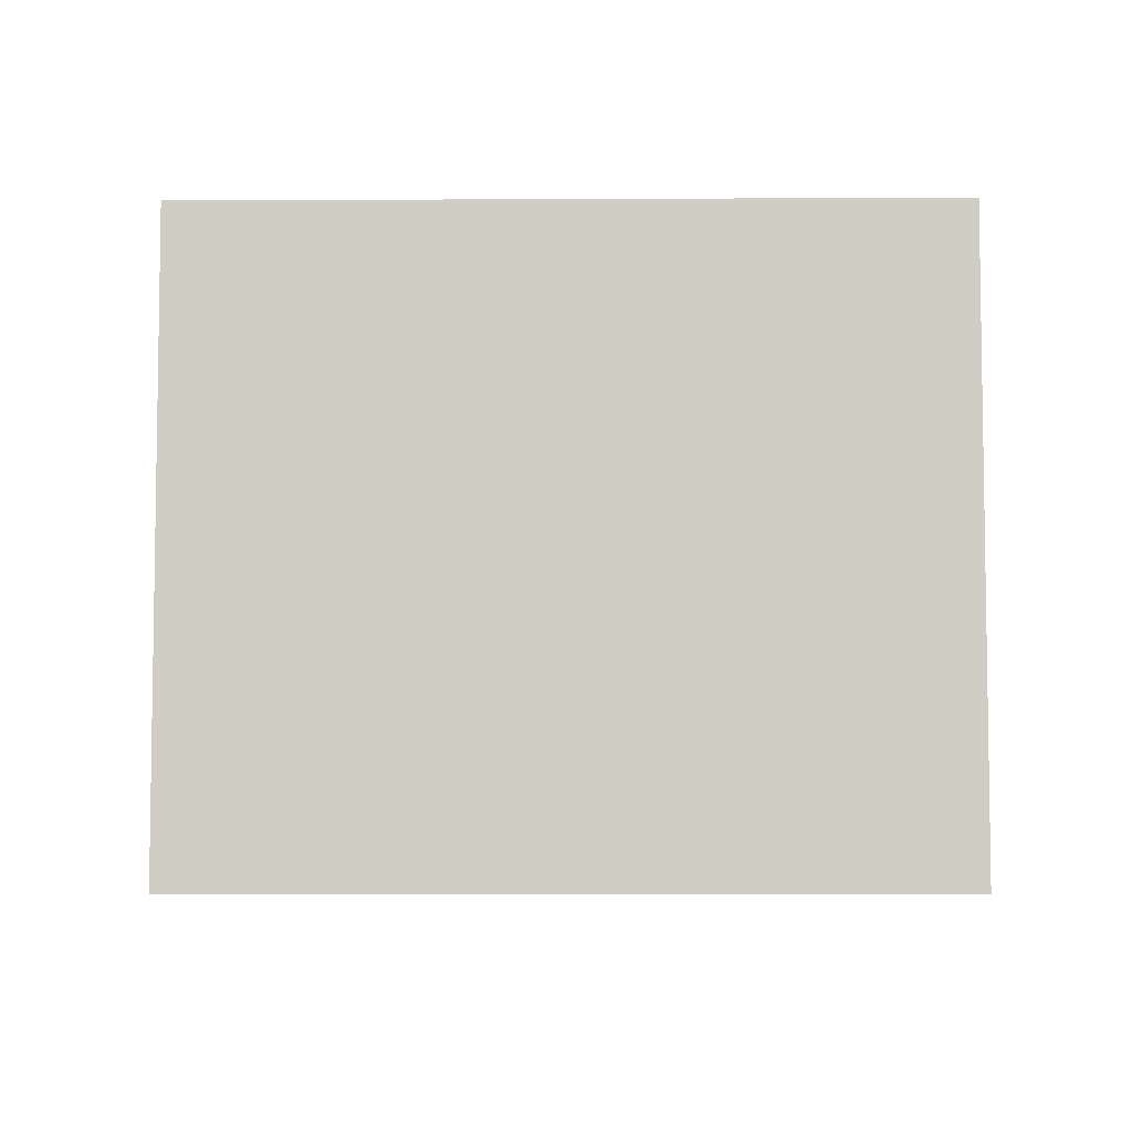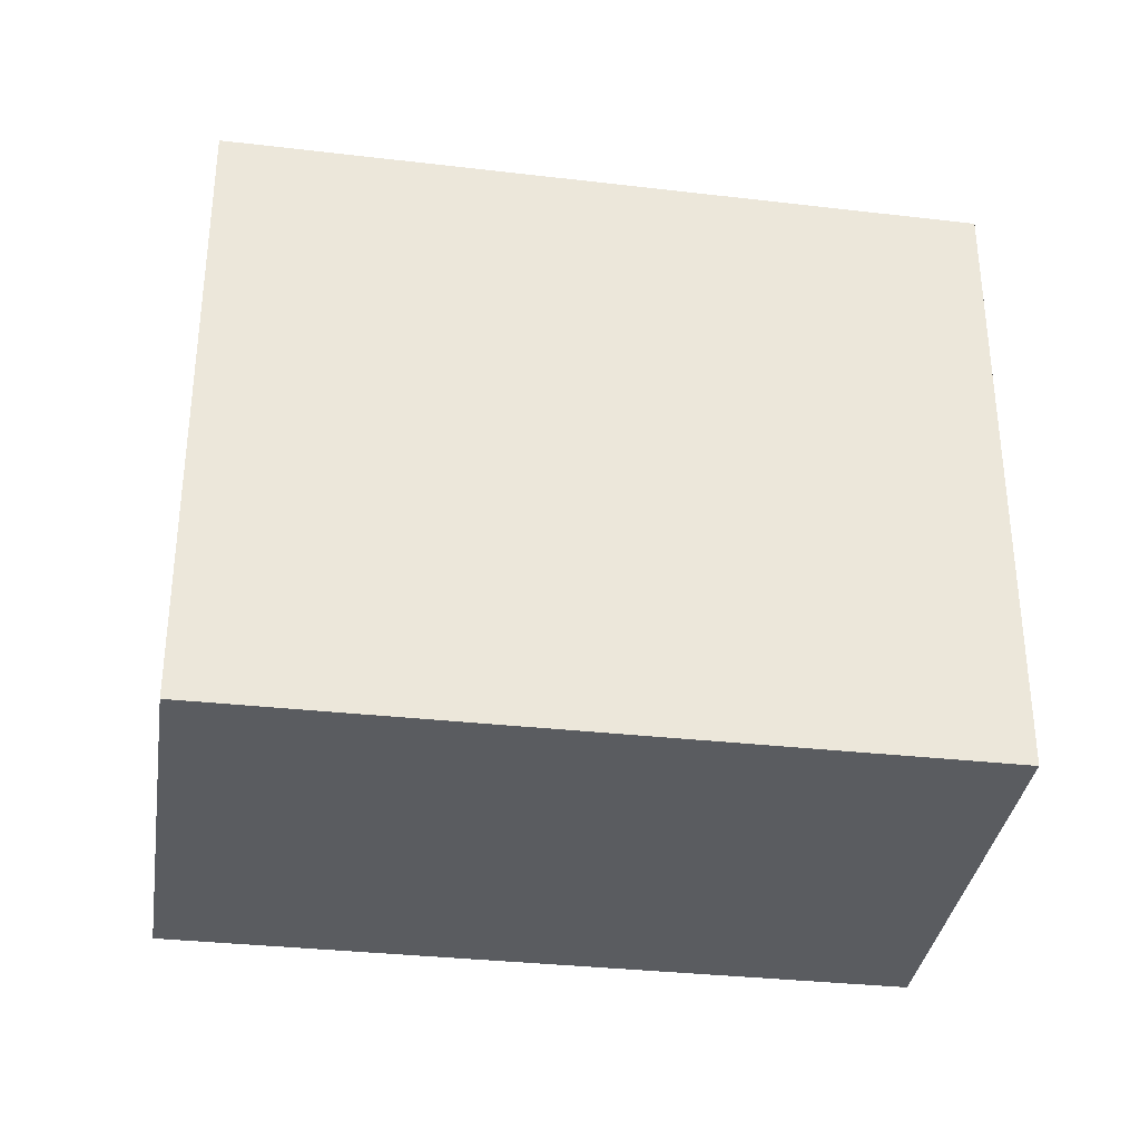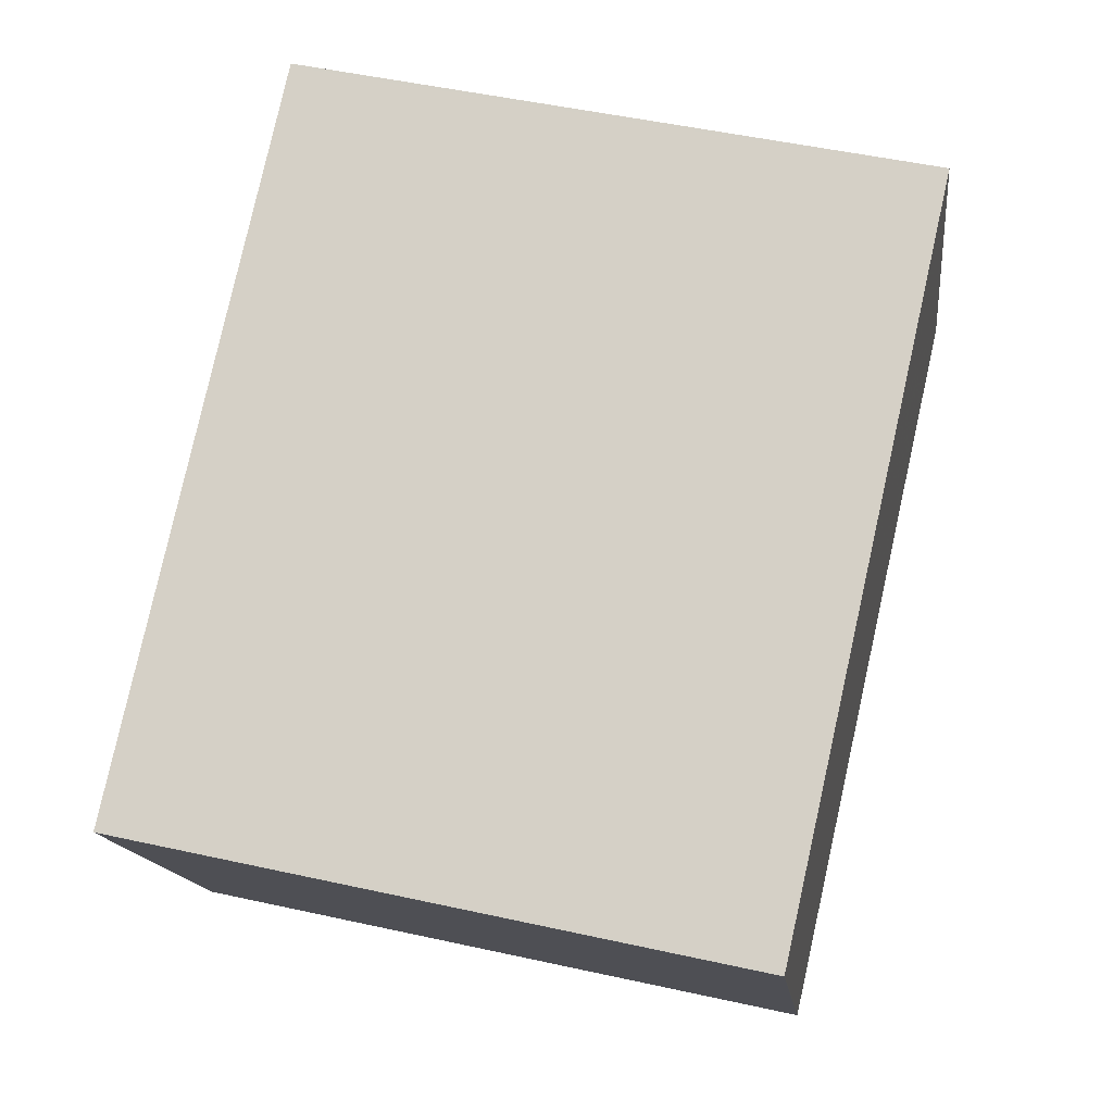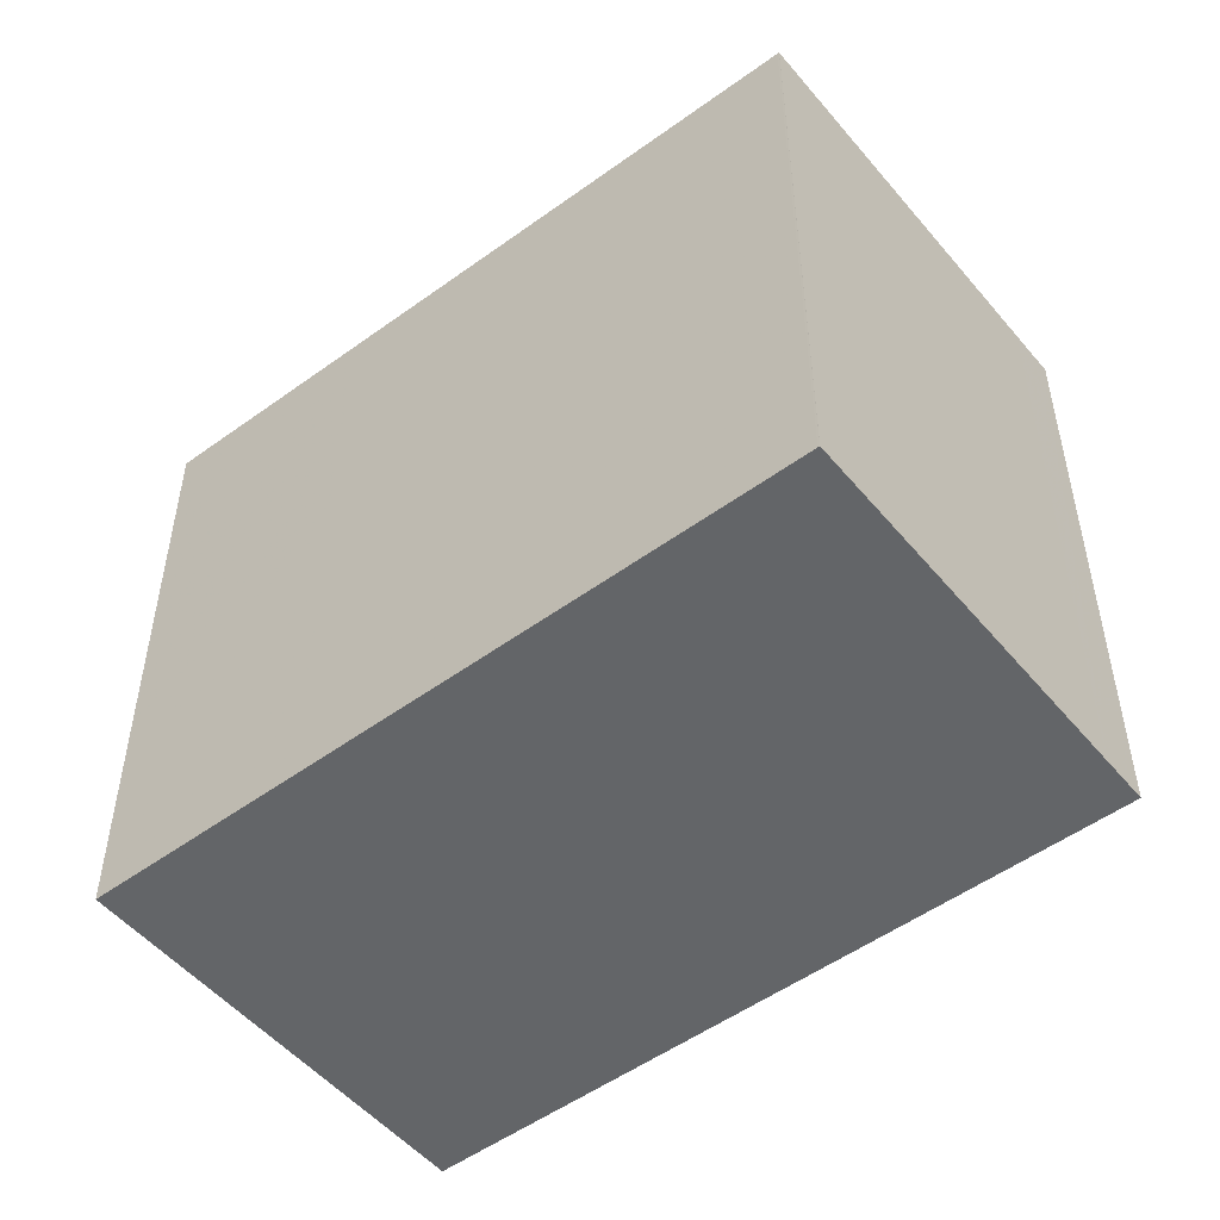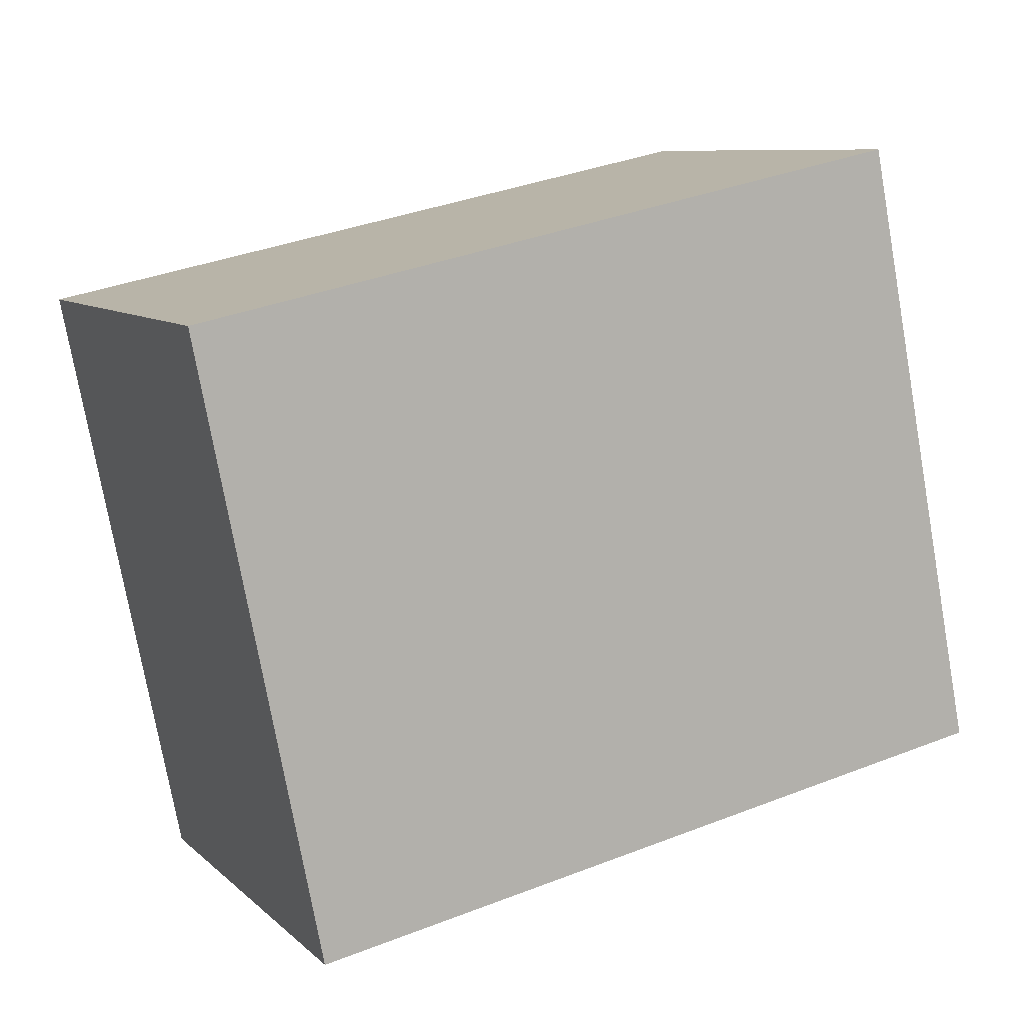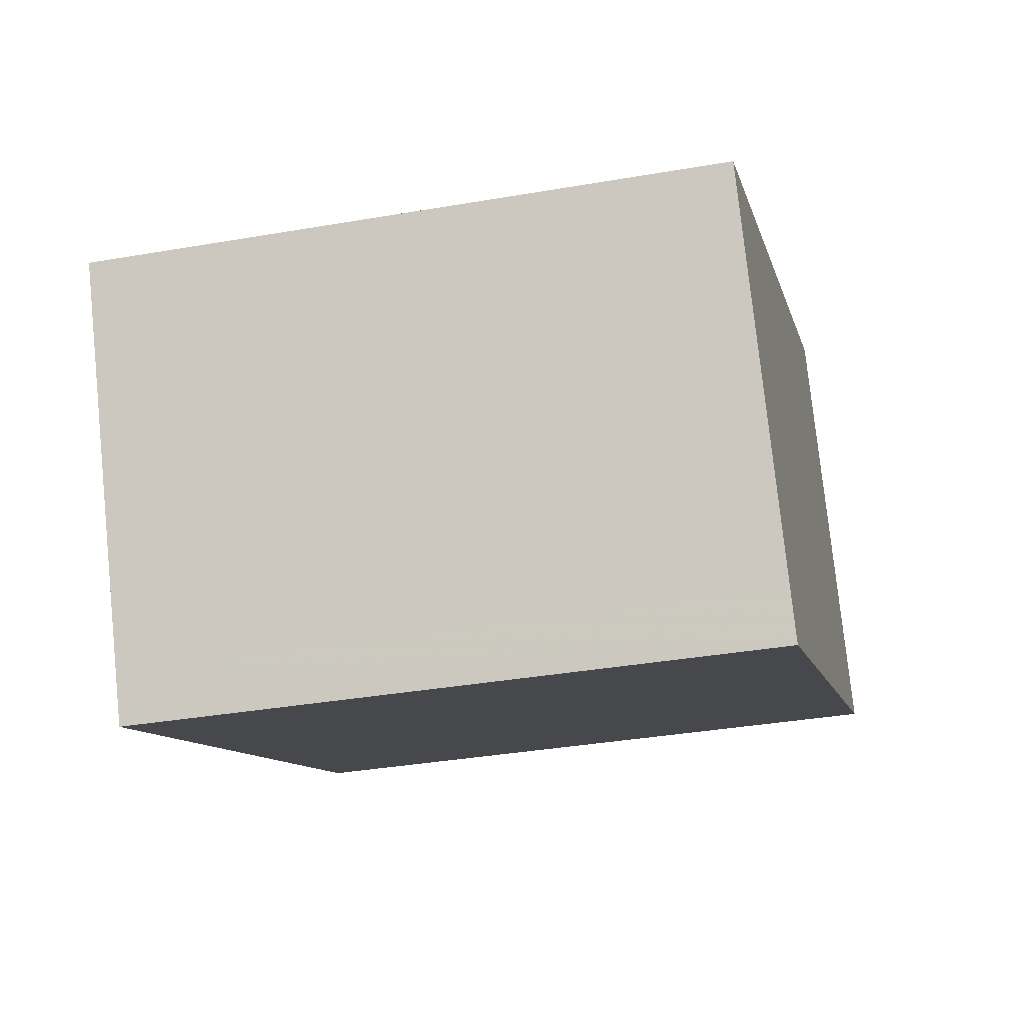
<metadata>
{"format":"obj","ext":"obj","renderer":"f3d","projection":"perspective","resolution":1024,"background":"white","views":[{"elev":-6.1,"azim":24.7,"up":"+Z"},{"elev":-34.4,"azim":-162.4,"up":"+Z"},{"elev":50.4,"azim":-76.4,"up":"+Y"},{"elev":-51.4,"azim":-115.5,"up":"+Z"},{"elev":-75.8,"azim":10.1,"up":"+Y"},{"elev":-36.3,"azim":-77.3,"up":"+Y"}]}
</metadata>
<code>
v -2378 -2398 8.132
v -2376 -2403 8.204
v -2384 -2408 8.108
v -2387 -2402 8.035
v -2376 -2403 8.204
v -2384 -2407 8.107
v -2378 -2398 8.132
v -2387 -2402 8.035
v -2378 -2398 8.131
v -2376 -2403 8.203
v -2378 -2398 8.131
v -2376 -2403 8.196
v -2376 -2403 8.195
v -2385 -2407 8.099
v -2379 -2404 8.166
v -2378 -2405 8.174
v -2381 -2399 8.102
v -2385 -2407 8.1
v -2384 -2407 8.107
v -2387 -2402 8.035
v -2376 -2403 8.204
v -2381 -2399 8.102
v -2378 -2405 8.175
v -2387 -2402 8.035
v -2384 -2407 8.108
v -2378 -2398 8.132
v -2378 -2398 8.132
v -2378 -2398 0
v -2378 -2398 0
v -2376 -2403 8.204
v -2376 -2403 8.204
v -2376 -2403 0
v -2376 -2403 0
v -2384 -2407 8.107
v -2384 -2408 8.108
v -2384 -2408 0
v -2384 -2407 -1.776e-15
v -2387 -2402 8.035
v -2387 -2402 8.035
v -2387 -2402 0
v -2387 -2402 0
v -2376 -2403 8.204
v -2376 -2403 8.204
v -2376 -2403 0
v -2376 -2403 0
v -2385 -2407 8.099
v -2384 -2407 8.107
v -2384 -2407 -1.776e-15
v -2385 -2407 0
v -2376 -2403 8.196
v -2378 -2398 8.132
v -2378 -2398 0
v -2376 -2403 0
v -2387 -2402 8.035
v -2387 -2402 8.035
v -2387 -2402 0
v -2387 -2402 0
v -2378 -2398 8.132
v -2378 -2398 8.131
v -2378 -2398 0
v -2378 -2398 0
v -2376 -2403 8.204
v -2376 -2403 8.196
v -2376 -2403 0
v -2376 -2403 0
v -2387 -2402 8.035
v -2385 -2407 8.099
v -2385 -2407 0
v -2387 -2402 0
v -2378 -2405 8.175
v -2376 -2403 8.204
v -2376 -2403 0
v -2378 -2405 0
v -2378 -2398 8.131
v -2381 -2399 8.102
v -2381 -2399 0
v -2378 -2398 0
v -2384 -2407 8.108
v -2378 -2405 8.175
v -2378 -2405 0
v -2384 -2407 0
v -2381 -2399 8.102
v -2387 -2402 8.035
v -2387 -2402 0
v -2381 -2399 0
v -2384 -2408 8.108
v -2384 -2407 8.108
v -2384 -2407 0
v -2384 -2408 0
v -2378 -2398 0
v -2376 -2403 0
v -2384 -2408 0
v -2387 -2402 0
f 20 8 4 24
f 25 3 6 19
f 18 14 8 20
f 13 9 7 12
f 11 1 7 9
f 12 5 10 13
f 19 6 14 18
f 15 13 10 16
f 17 9 13 15
f 18 15 16 19
f 20 17 15 18
f 10 5 2 21
f 22 11 9 17
f 16 10 21 23
f 24 22 17 20
f 19 16 23 25
f 27 28 29 26
f 31 32 33 30
f 35 36 37 34
f 39 40 41 38
f 43 44 45 42
f 47 48 49 46
f 51 52 53 50
f 55 56 57 54
f 59 60 61 58
f 63 64 65 62
f 67 68 69 66
f 71 72 73 70
f 75 76 77 74
f 79 80 81 78
f 83 84 85 82
f 87 88 89 86
f 91 92 93 90

</code>
